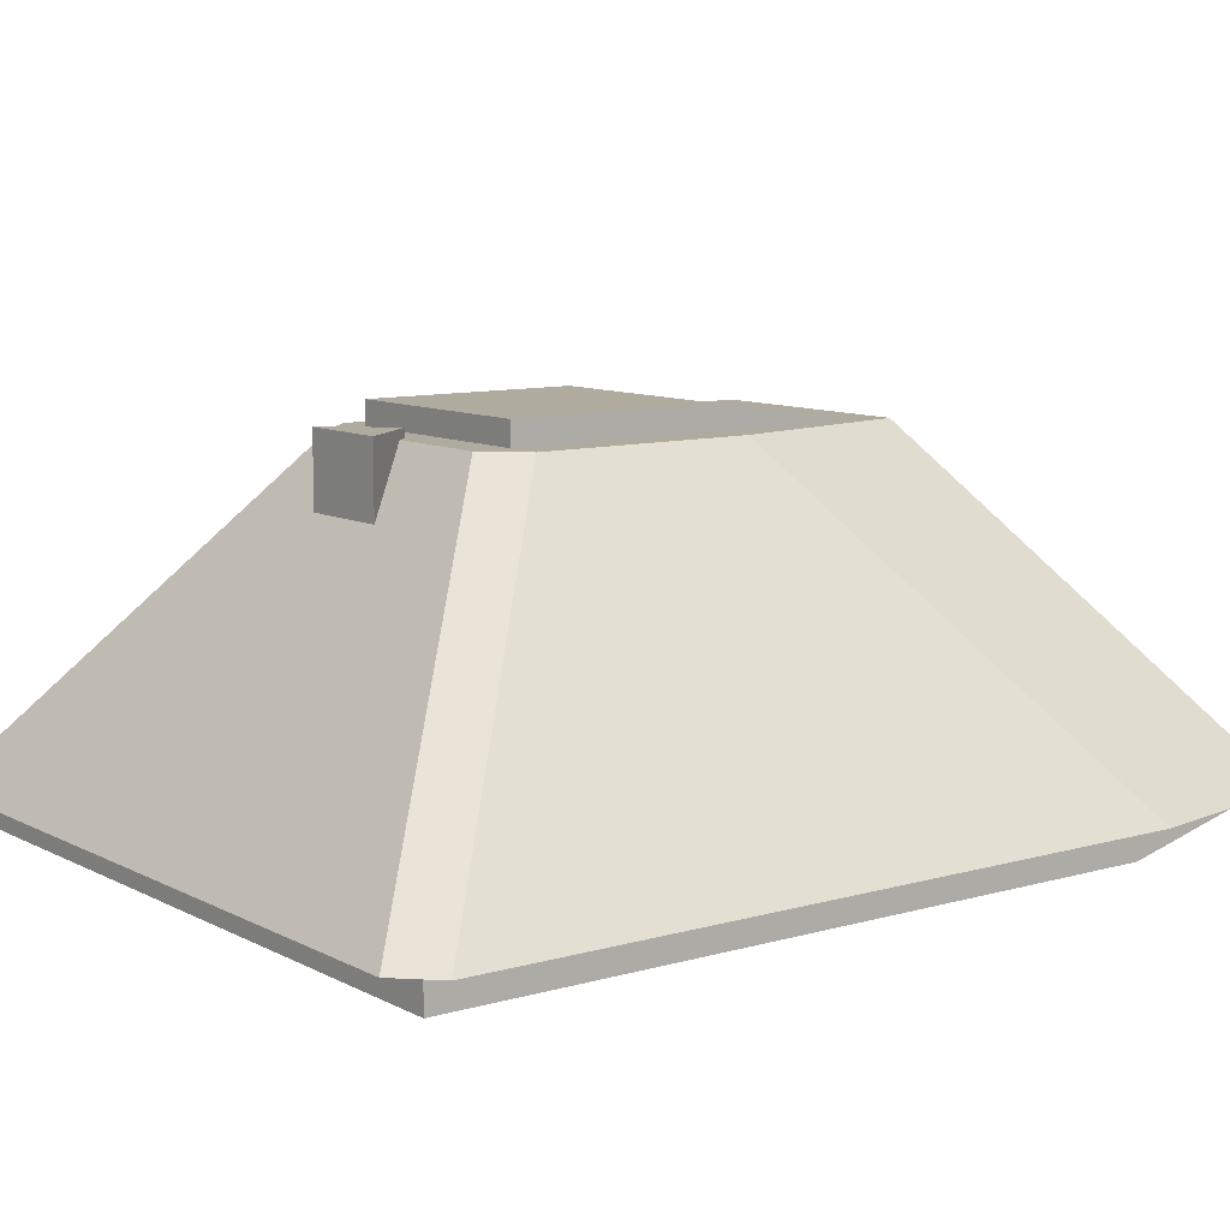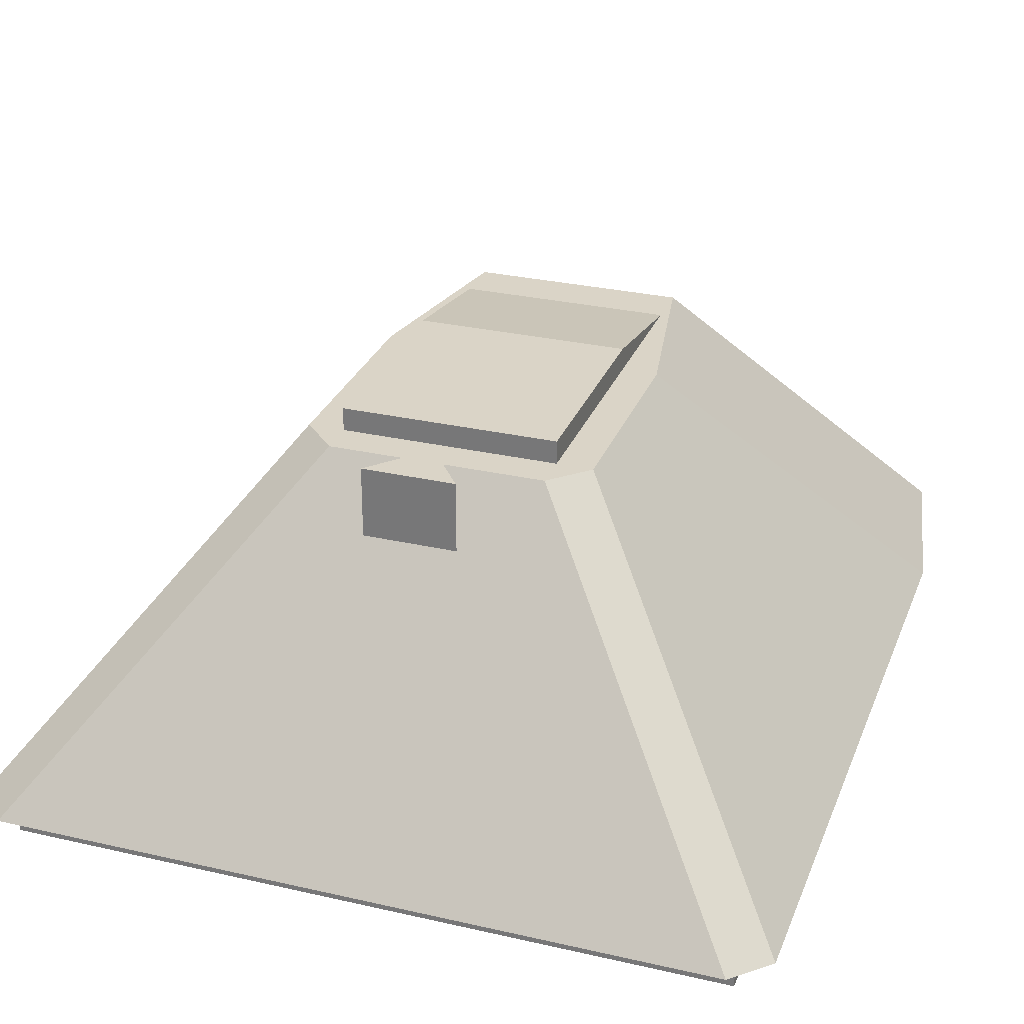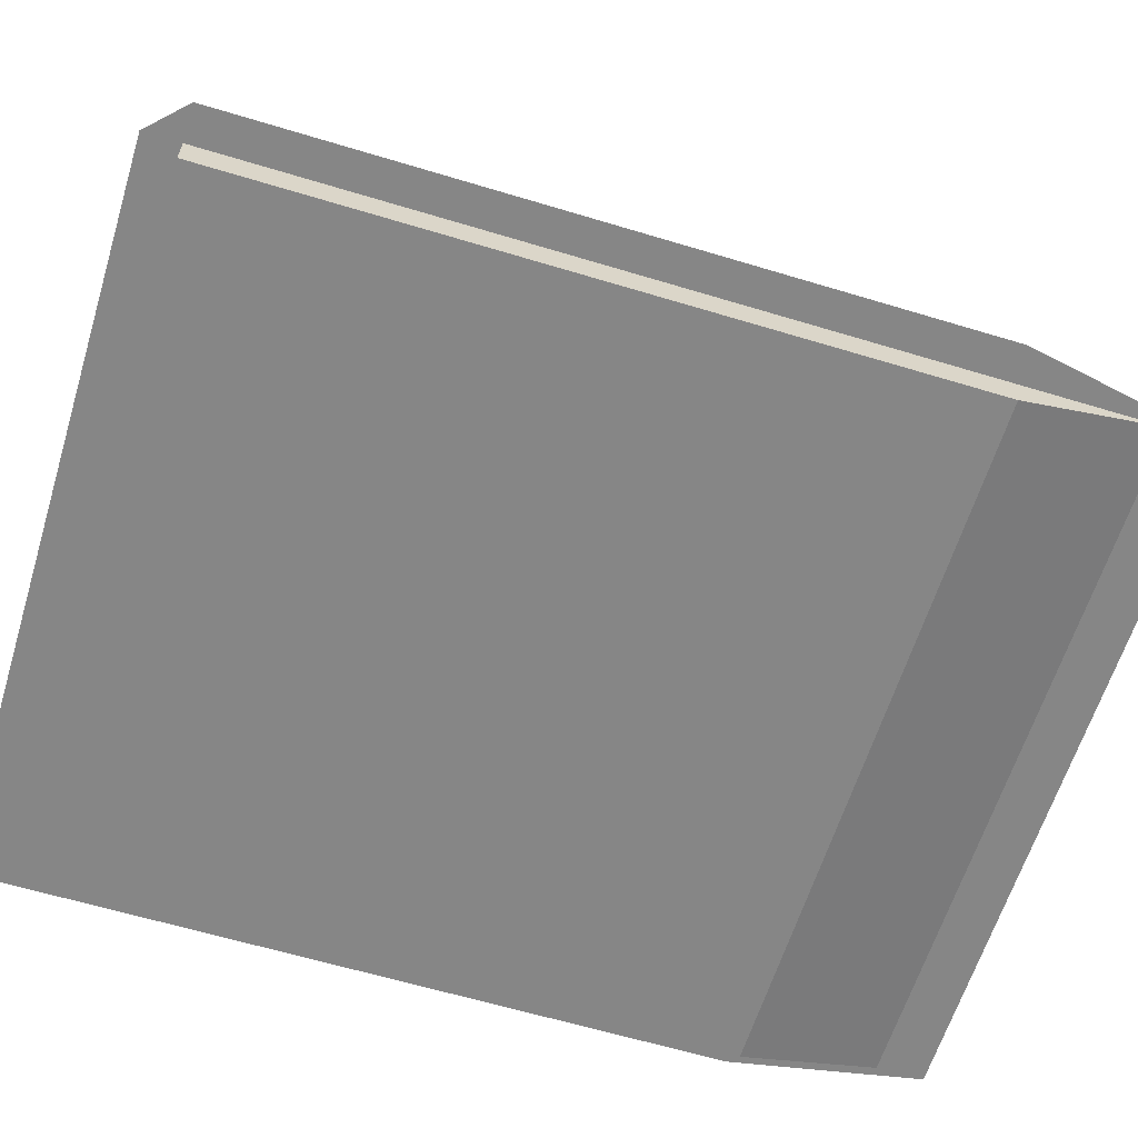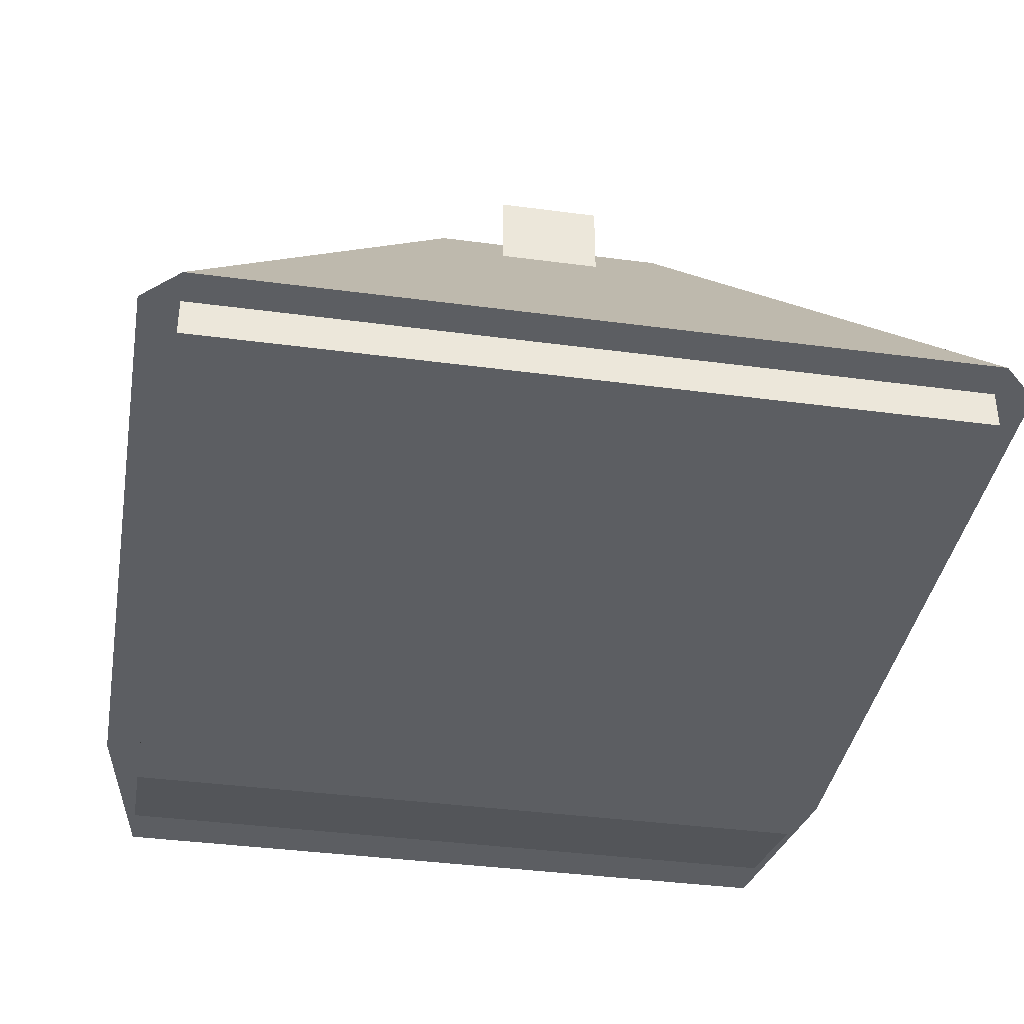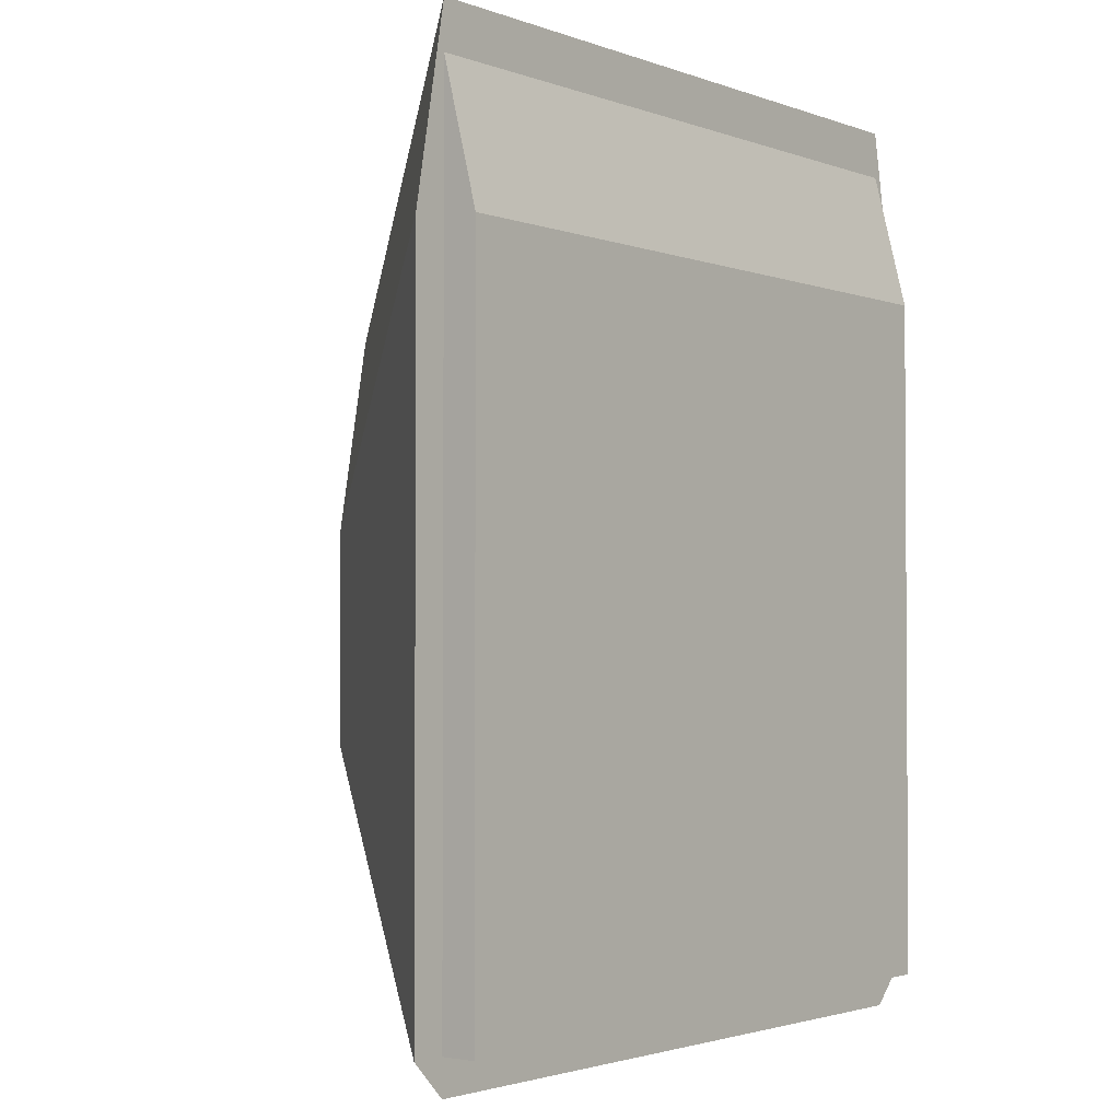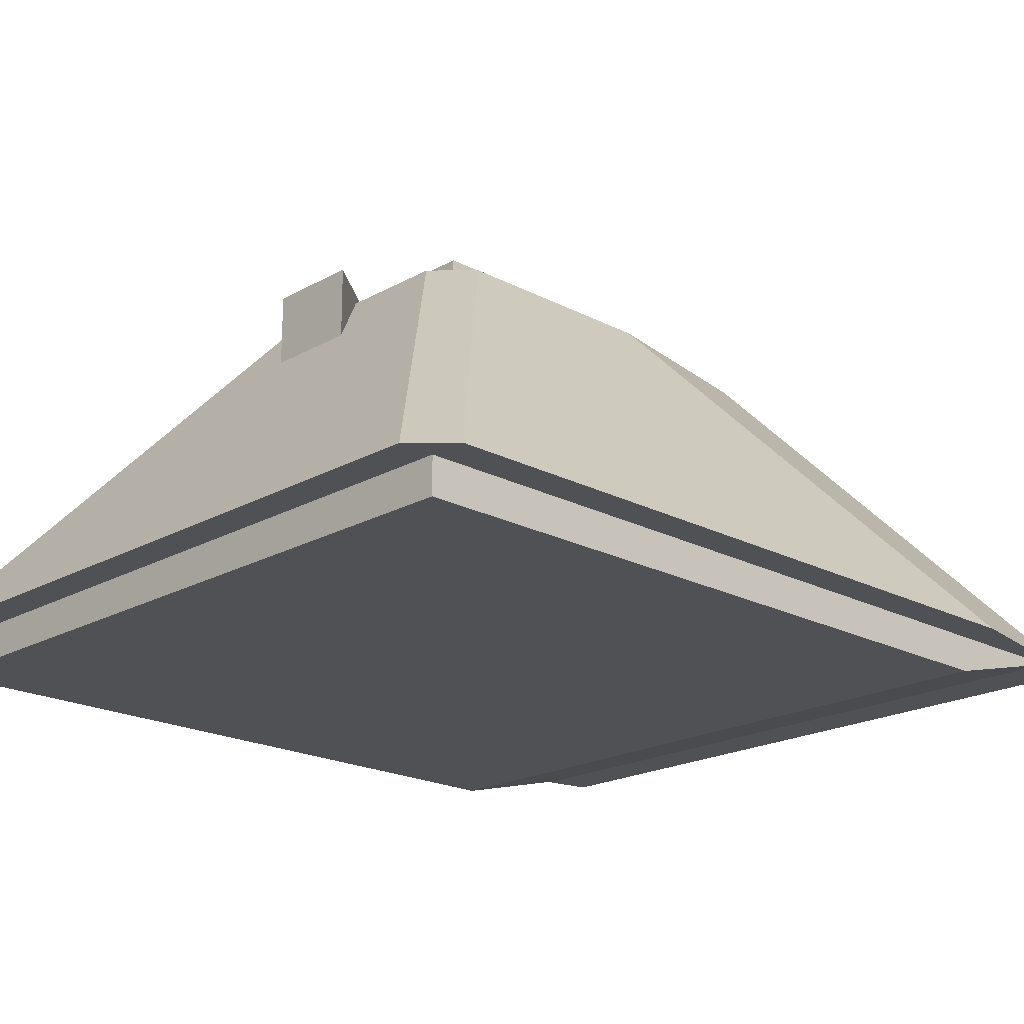
<metadata>
{"format":"obj","ext":"obj","renderer":"f3d","projection":"perspective","resolution":1024,"background":"white","views":[{"elev":9.6,"azim":-127.0,"up":"+Y"},{"elev":28.9,"azim":-161.1,"up":"+Y"},{"elev":-62.1,"azim":-107.1,"up":"+Y"},{"elev":-37.8,"azim":170.3,"up":"+Y"},{"elev":-2.2,"azim":-51.8,"up":"+Z"},{"elev":-20.0,"azim":-134.1,"up":"+Y"}]}
</metadata>
<code>
o Room_Plane.002
v 19.84 -5.166 39.83
v 37.84 -5.166 39.83
v 22.84 -5.166 60.83
v 37.84 84.83 39.83
v 22.84 84.83 60.83
v 19.84 84.83 39.83
v -101.4 -1.491 158.2
v 98.55 -1.491 158.2
v -101.4 -1.491 -81.57
v 98.55 -1.491 -81.57
v -31.45 88.51 -11.57
v 28.55 88.51 -11.57
v -31.45 88.51 88.22
v 28.55 88.51 88.22
v -101.4 -1.491 -91.57
v 98.55 -1.491 -91.57
v -111.4 -1.491 118.4
v -111.4 -1.491 -81.57
v -101.4 -1.491 171.8
v 98.55 -1.491 171.8
v 108.6 -1.491 118.4
v 108.6 -1.491 -81.57
v 38.55 88.51 -11.57
v 38.55 88.51 48.43
v -31.45 88.51 -21.57
v 28.55 88.51 -21.57
v -41.45 88.51 -11.57
v -41.45 88.51 48.43
v -31.45 88.51 101.8
v 28.55 88.51 101.8
v -101.4 -11.49 -81.57
v -101.4 -11.49 118.4
v 98.55 -11.49 118.4
v 98.55 -11.49 -81.57
v -20 -1.5 30
v -3 5 21
v 20 -1.5 30
v 3 5 21
v 0 -2 -4e-06
v 0 5 17
v 28.55 95 -11.57
v -31.45 95 -11.57
v 28.55 95 48.43
v -31.45 95 48.43
v 0 -2 -19
v -12 -2 -35
v 14 -2 -35
v -12 91 -35
v 14 91 -35
v 0 91 -19
v -20 87 40
v -38 87 40
v -23 87 61
v -38 -3 40
v -23 -3 61
v -20 -3 40
v -18 6 29
v 0 5.5 3
v 18 6 29
f 4 6 5
f 33 10 8
f 10 11 9
f 14 12 41
f 7 14 8
f 8 12 10
f 9 13 7
f 15 10 9
f 17 9 7
f 20 7 8
f 22 8 10
f 14 24 23
f 12 26 25
f 11 27 28
f 29 14 13
f 25 26 16
f 18 17 28
f 19 20 30
f 21 22 23
f 23 22 16
f 23 26 12
f 25 15 18
f 28 17 19
f 30 20 21
f 24 14 30
f 13 28 29
f 11 25 27
f 10 16 22
f 8 21 20
f 7 19 17
f 9 18 15
f 31 33 32
f 31 7 9
f 34 9 10
f 32 8 7
f 7 10 9
f 42 44 43
f 14 44 13
f 11 13 44
f 12 11 42
f 14 11 12
f 27 18 28
f 27 25 18
f 15 25 16
f 26 23 16
f 24 21 23
f 24 30 21
f 29 19 30
f 29 28 19
f 41 42 43
f 42 11 44
f 13 11 28
f 11 12 25
f 41 12 42
f 12 14 23
f 43 14 41
f 48 50 49
f 54 56 55
f 33 34 10
f 10 12 11
f 7 13 14
f 8 14 12
f 9 11 13
f 15 16 10
f 17 18 9
f 20 19 7
f 22 21 8
f 29 30 14
f 31 34 33
f 31 32 7
f 34 31 9
f 32 33 8
f 7 8 10
f 14 43 44
f 14 13 11
f 5 1 3
f 6 2 1
f 4 3 2
f 36 38 40
f 58 37 39
f 37 57 35
f 35 58 39
f 49 45 47
f 50 46 45
f 48 47 46
f 55 51 53
f 56 52 51
f 54 53 52
f 36 58 57
f 38 58 40
f 36 59 38
f 5 6 1
f 6 4 2
f 4 5 3
f 58 59 37
f 37 59 57
f 35 57 58
f 49 50 45
f 50 48 46
f 48 49 47
f 55 56 51
f 56 54 52
f 54 55 53
f 36 40 58
f 38 59 58
f 36 57 59
o Cube_Cube.001
v 6.591 12.15 24.23
v -0.8711 17.71 27.9
v -0.04869 6.343 19.52
v -7.511 11.9 23.19
v 7.074 18.1 16.2
v -0.3885 23.66 19.87
v 0.4339 12.29 11.5
v -7.028 17.85 15.17
f 60 61 63 62
f 62 63 67 66
f 66 67 65 64
f 64 65 61 60
f 62 66 64 60
f 67 63 61 65

</code>
